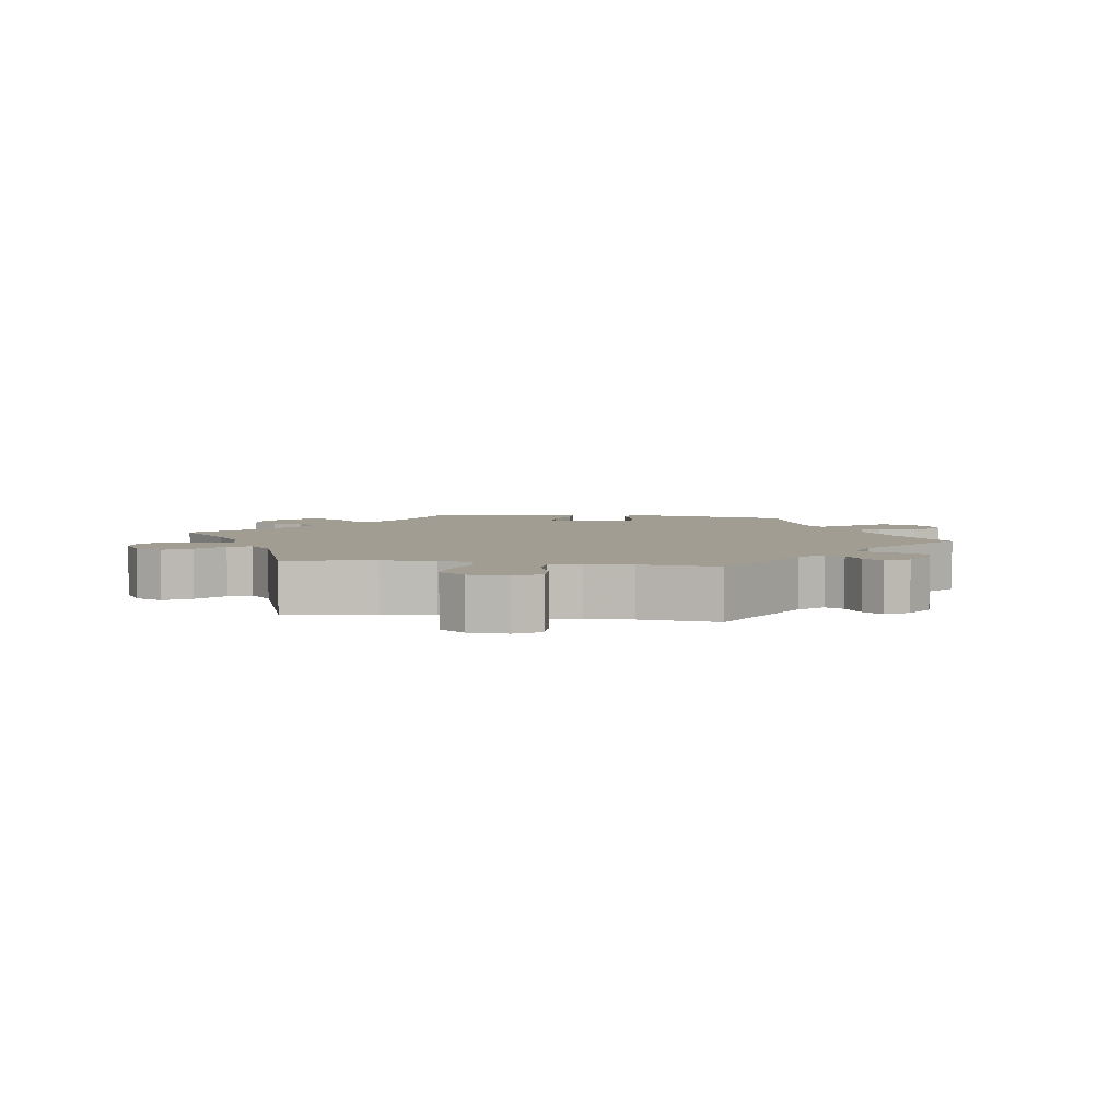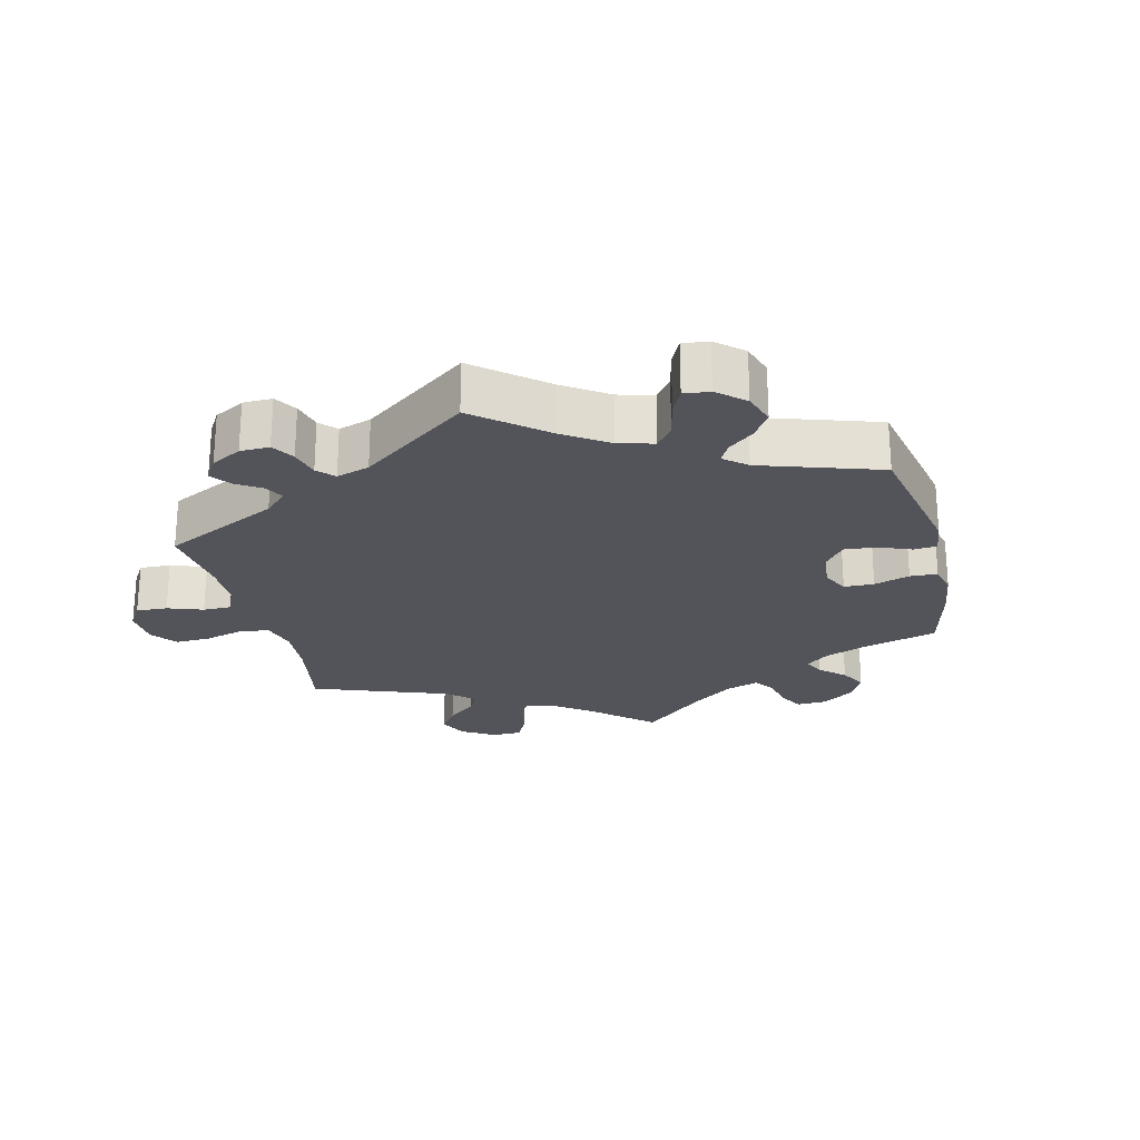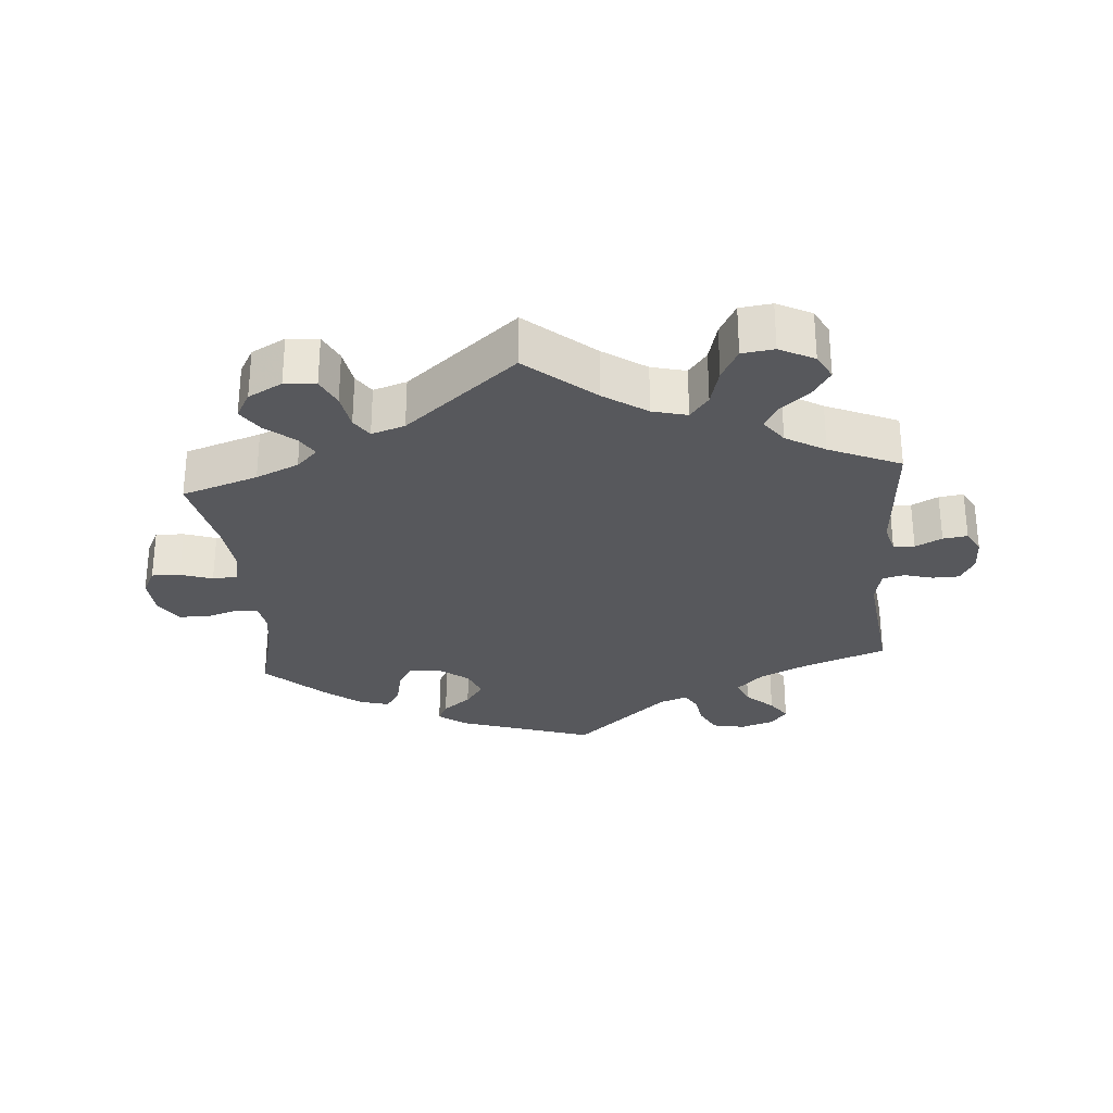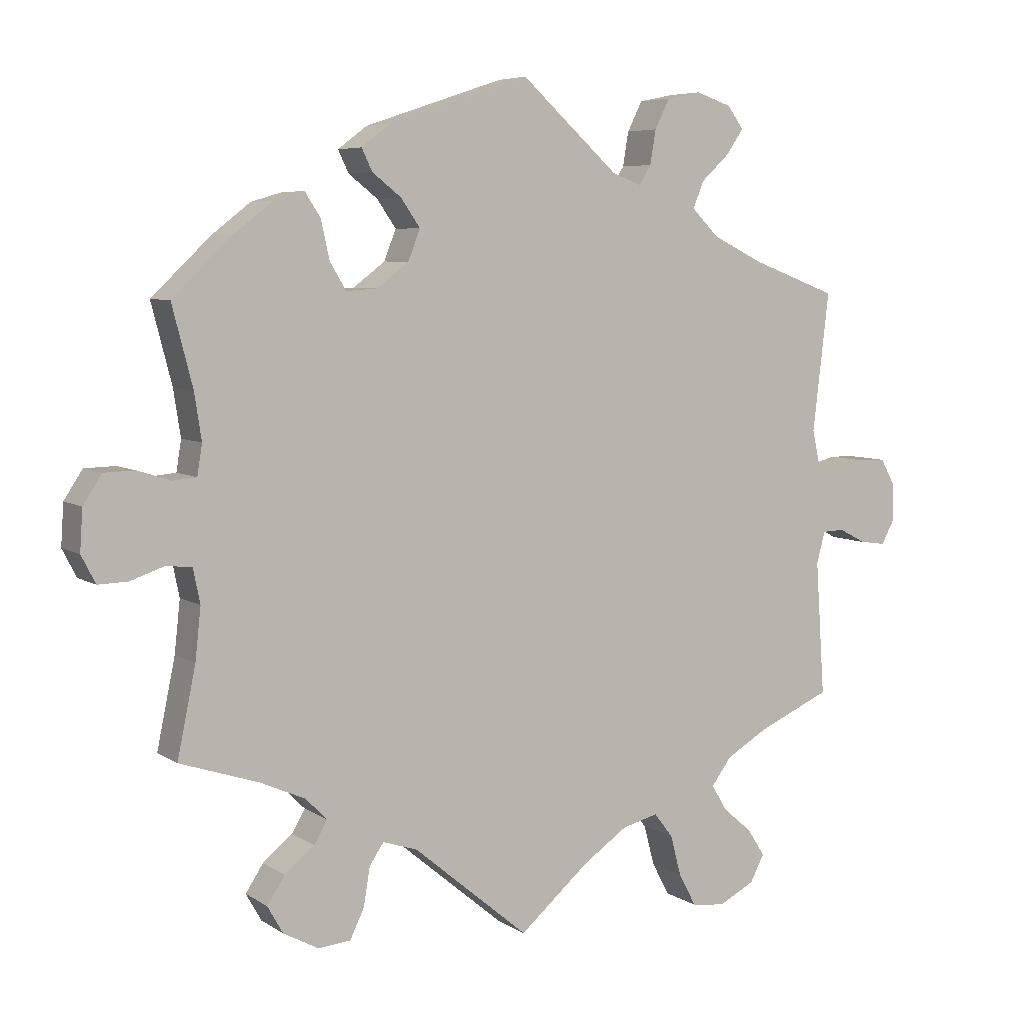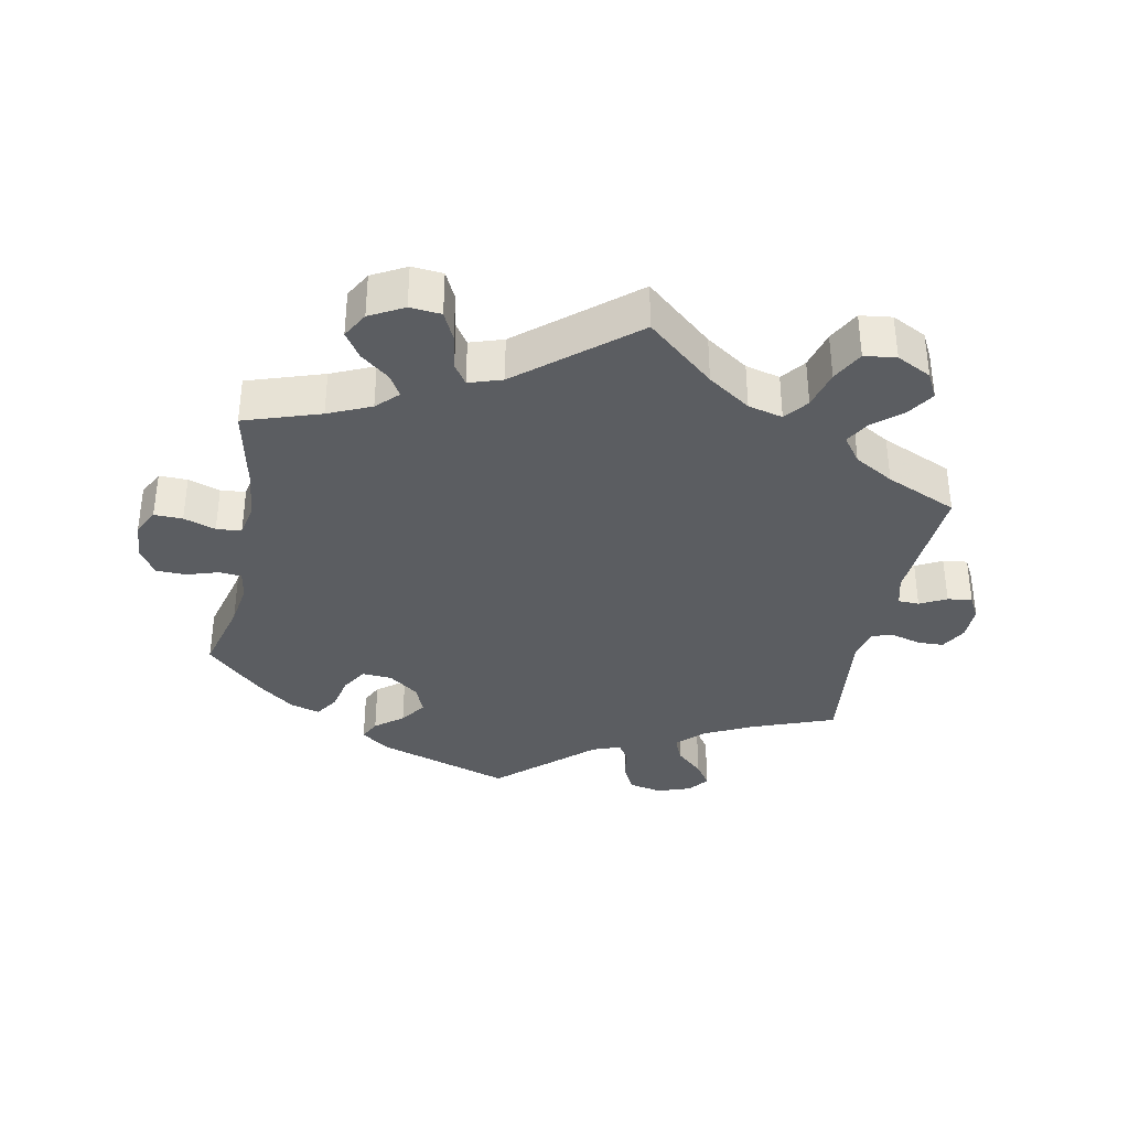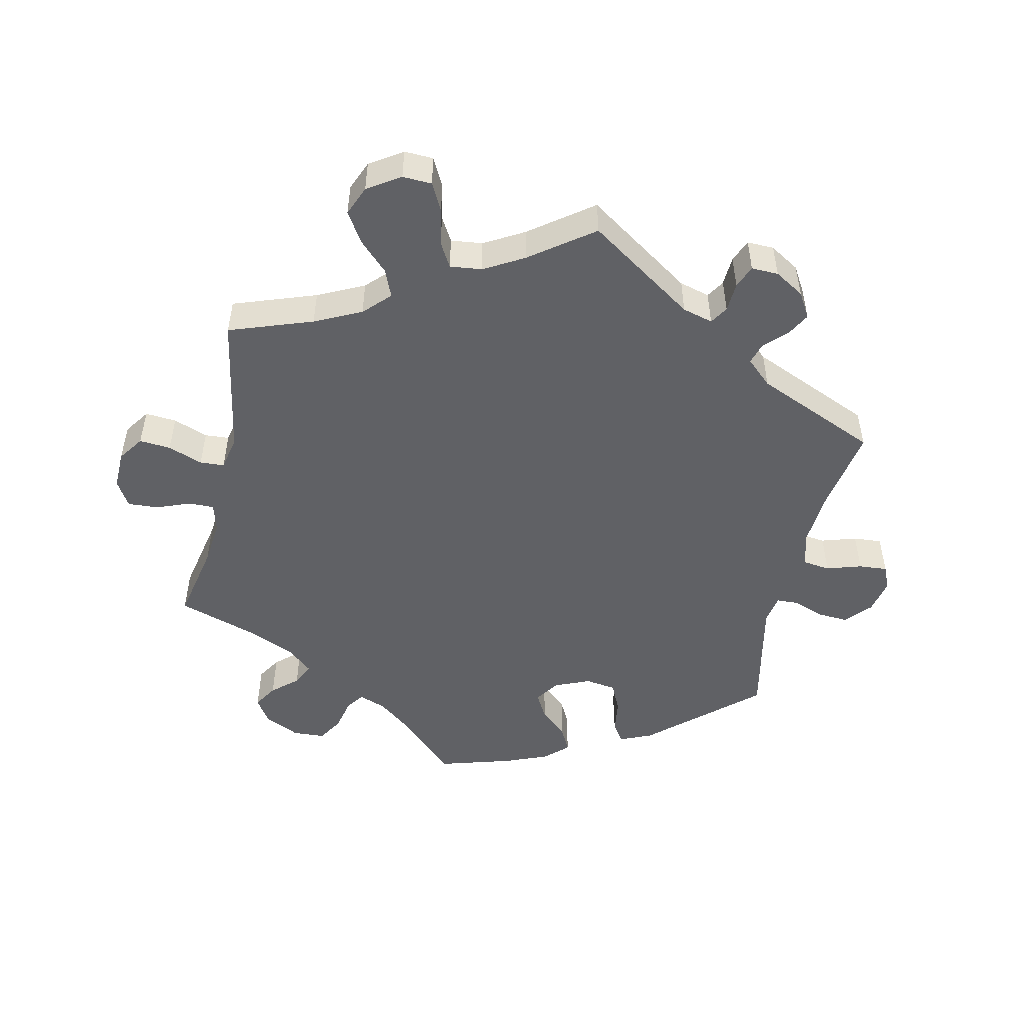
<metadata>
{"format":"obj","ext":"obj","renderer":"f3d","projection":"perspective","resolution":1024,"background":"white","views":[{"elev":4.6,"azim":-140.8,"up":"+Y"},{"elev":-23.8,"azim":-46.2,"up":"+Y"},{"elev":-28.8,"azim":-175.3,"up":"+Y"},{"elev":6.2,"azim":150.6,"up":"+Z"},{"elev":-35.7,"azim":168.9,"up":"+Y"},{"elev":-49.7,"azim":-132.4,"up":"+Y"}]}
</metadata>
<code>
v 0.389 0.07 -0.326
v 0.326 0.07 -0.354
v 0.295 0.07 -0.385
v 0.314 0.07 -0.417
v 0.356 0.07 -0.451
v 0.381 0.07 -0.489
v 0.359 0.07 -0.528
v 0.309 0.07 -0.555
v 0.263 0.07 -0.551
v 0.243 0.07 -0.509
v 0.234 0.07 -0.455
v 0.214 0.07 -0.425
v 0.165 0.07 -0.441
v 0.001 0.07 -0.578
v -0.098 0.07 -0.493
v -0.161 0.07 -0.45
v -0.212 0.07 -0.437
v -0.239 0.07 -0.472
v -0.254 0.07 -0.529
v -0.279 0.07 -0.576
v -0.326 0.07 -0.582
v -0.377 0.07 -0.556
v -0.397 0.07 -0.518
v -0.372 0.07 -0.479
v -0.33 0.07 -0.443
v -0.309 0.07 -0.407
v -0.337 0.07 -0.369
v -0.395 0.07 -0.335
v -0.5 0.07 -0.289
v -0.487 0.07 -0.099
v -0.499 0.07 -0.054
v -0.53 0.07 -0.053
v -0.569 0.07 -0.073
v -0.605 0.07 -0.078
v -0.624 0.07 -0.043
v -0.623 0.07 0.008
v -0.602 0.07 0.046
v -0.563 0.07 0.047
v -0.52 0.07 0.035
v -0.488 0.07 0.043
v -0.477 0.07 0.093
v -0.5 0.07 0.289
v -0.377 0.07 0.335
v -0.306 0.07 0.37
v -0.268 0.07 0.408
v -0.284 0.07 0.446
v -0.324 0.07 0.483
v -0.348 0.07 0.518
v -0.325 0.07 0.549
v -0.275 0.07 0.566
v -0.226 0.07 0.556
v -0.205 0.07 0.514
v -0.197 0.07 0.466
v -0.18 0.07 0.439
v -0.139 0.07 0.454
v -0.001 0.07 0.578
v 0.198 0.07 0.512
v 0.239 0.07 0.481
v 0.224 0.07 0.45
v 0.183 0.07 0.418
v 0.156 0.07 0.379
v 0.173 0.07 0.336
v 0.218 0.07 0.302
v 0.262 0.07 0.299
v 0.285 0.07 0.337
v 0.297 0.07 0.391
v 0.319 0.07 0.425
v 0.363 0.07 0.412
v 0.417 0.07 0.37
v 0.501 0.07 0.29
v 0.472 0.07 0.178
v 0.462 0.07 0.113
v 0.469 0.07 0.07
v 0.502 0.07 0.067
v 0.549 0.07 0.082
v 0.593 0.07 0.081
v 0.619 0.07 0.041
v 0.623 0.07 -0.017
v 0.603 0.07 -0.056
v 0.561 0.07 -0.055
v 0.514 0.07 -0.039
v 0.477 0.07 -0.042
v 0.467 0.07 -0.091
v 0.475 0.07 -0.164
v 0.501 0.07 -0.289
v 0.389 0 -0.326
v 0.326 0 -0.354
v 0.295 0 -0.385
v 0.314 0 -0.417
v 0.356 0 -0.451
v 0.381 0 -0.489
v 0.359 0 -0.528
v 0.309 0 -0.555
v 0.263 0 -0.551
v 0.243 0 -0.509
v 0.234 0 -0.455
v 0.214 0 -0.425
v 0.165 0 -0.441
v 0.001 0 -0.578
v -0.098 0 -0.493
v -0.161 0 -0.45
v -0.212 0 -0.437
v -0.239 0 -0.472
v -0.254 0 -0.529
v -0.279 0 -0.576
v -0.326 0 -0.582
v -0.377 0 -0.556
v -0.397 0 -0.518
v -0.372 0 -0.479
v -0.33 0 -0.443
v -0.309 0 -0.407
v -0.337 0 -0.369
v -0.395 0 -0.335
v -0.5 0 -0.289
v -0.487 0 -0.099
v -0.499 0 -0.054
v -0.53 0 -0.053
v -0.569 0 -0.073
v -0.605 0 -0.078
v -0.624 0 -0.043
v -0.623 0 0.008
v -0.602 0 0.046
v -0.563 0 0.047
v -0.52 0 0.035
v -0.488 0 0.043
v -0.477 0 0.093
v -0.5 0 0.289
v -0.377 0 0.335
v -0.306 0 0.37
v -0.268 0 0.408
v -0.284 0 0.446
v -0.324 0 0.483
v -0.348 0 0.518
v -0.325 0 0.549
v -0.275 0 0.566
v -0.226 0 0.556
v -0.205 0 0.514
v -0.197 0 0.466
v -0.18 0 0.439
v -0.139 0 0.454
v -0.001 0 0.578
v 0.198 0 0.512
v 0.239 0 0.481
v 0.224 0 0.45
v 0.183 0 0.418
v 0.156 0 0.379
v 0.173 0 0.336
v 0.218 0 0.302
v 0.262 0 0.299
v 0.285 0 0.337
v 0.297 0 0.391
v 0.319 0 0.425
v 0.363 0 0.412
v 0.417 0 0.37
v 0.501 0 0.29
v 0.472 0 0.178
v 0.462 0 0.113
v 0.469 0 0.07
v 0.502 0 0.067
v 0.549 0 0.082
v 0.593 0 0.081
v 0.619 0 0.041
v 0.623 0 -0.017
v 0.603 0 -0.056
v 0.561 0 -0.055
v 0.514 0 -0.039
v 0.477 0 -0.042
v 0.467 0 -0.091
v 0.475 0 -0.164
v 0.501 0 -0.289
f 84 85 1
f 83 84 1 2
f 82 83 2 3
f 78 79 80 81
f 78 81 82
f 77 78 82
f 74 75 76 77
f 73 74 77 82
f 72 73 82 3
f 68 69 70 71
f 68 71 72 3
f 65 66 67 68
f 64 65 68 3
f 57 58 59 60
f 55 56 57 60
f 54 55 60 61
f 50 51 52 53
f 50 53 54
f 49 50 54
f 46 47 48 49
f 45 46 49 54
f 44 45 54 61
f 41 42 43
f 40 41 43 44
f 36 37 38 39
f 36 39 40
f 35 36 40
f 32 33 34 35
f 31 32 35 40
f 30 31 40 44
f 28 29 30 44
f 22 23 24 25
f 22 25 26
f 21 22 26
f 18 19 20 21
f 17 18 21 26
f 16 17 26 27
f 13 14 15
f 12 13 15 16
f 8 9 10 11
f 8 11 12
f 7 8 12
f 4 5 6 7
f 3 4 7 12
f 63 64 3 12
f 28 44 61 62
f 27 28 62 63
f 12 16 27 63
f 86 170 169
f 87 86 169 168
f 88 87 168 167
f 166 165 164 163
f 167 166 163
f 167 163 162
f 162 161 160 159
f 167 162 159 158
f 88 167 158 157
f 156 155 154 153
f 88 157 156 153
f 153 152 151 150
f 88 153 150 149
f 145 144 143 142
f 145 142 141 140
f 146 145 140 139
f 138 137 136 135
f 139 138 135
f 139 135 134
f 134 133 132 131
f 139 134 131 130
f 146 139 130 129
f 128 127 126
f 129 128 126 125
f 124 123 122 121
f 125 124 121
f 125 121 120
f 120 119 118 117
f 125 120 117 116
f 129 125 116 115
f 129 115 114 113
f 110 109 108 107
f 111 110 107
f 111 107 106
f 106 105 104 103
f 111 106 103 102
f 112 111 102 101
f 100 99 98
f 101 100 98 97
f 96 95 94 93
f 97 96 93
f 97 93 92
f 92 91 90 89
f 97 92 89 88
f 97 88 149 148
f 147 146 129 113
f 148 147 113 112
f 148 112 101 97
f 1 86 87 2
f 2 87 88 3
f 3 88 89 4
f 4 89 90 5
f 5 90 91 6
f 6 91 92 7
f 7 92 93 8
f 8 93 94 9
f 9 94 95 10
f 10 95 96 11
f 11 96 97 12
f 12 97 98 13
f 13 98 99 14
f 14 99 100 15
f 15 100 101 16
f 16 101 102 17
f 17 102 103 18
f 18 103 104 19
f 19 104 105 20
f 20 105 106 21
f 21 106 107 22
f 22 107 108 23
f 23 108 109 24
f 24 109 110 25
f 25 110 111 26
f 26 111 112 27
f 27 112 113 28
f 28 113 114 29
f 29 114 115 30
f 30 115 116 31
f 31 116 117 32
f 32 117 118 33
f 33 118 119 34
f 34 119 120 35
f 35 120 121 36
f 36 121 122 37
f 37 122 123 38
f 38 123 124 39
f 39 124 125 40
f 40 125 126 41
f 41 126 127 42
f 42 127 128 43
f 43 128 129 44
f 44 129 130 45
f 45 130 131 46
f 46 131 132 47
f 47 132 133 48
f 48 133 134 49
f 49 134 135 50
f 50 135 136 51
f 51 136 137 52
f 52 137 138 53
f 53 138 139 54
f 54 139 140 55
f 55 140 141 56
f 56 141 142 57
f 57 142 143 58
f 58 143 144 59
f 59 144 145 60
f 60 145 146 61
f 61 146 147 62
f 62 147 148 63
f 63 148 149 64
f 64 149 150 65
f 65 150 151 66
f 66 151 152 67
f 67 152 153 68
f 68 153 154 69
f 69 154 155 70
f 70 155 156 71
f 71 156 157 72
f 72 157 158 73
f 73 158 159 74
f 74 159 160 75
f 75 160 161 76
f 76 161 162 77
f 77 162 163 78
f 78 163 164 79
f 79 164 165 80
f 80 165 166 81
f 81 166 167 82
f 82 167 168 83
f 83 168 169 84
f 84 169 170 85
f 85 170 86 1

</code>
